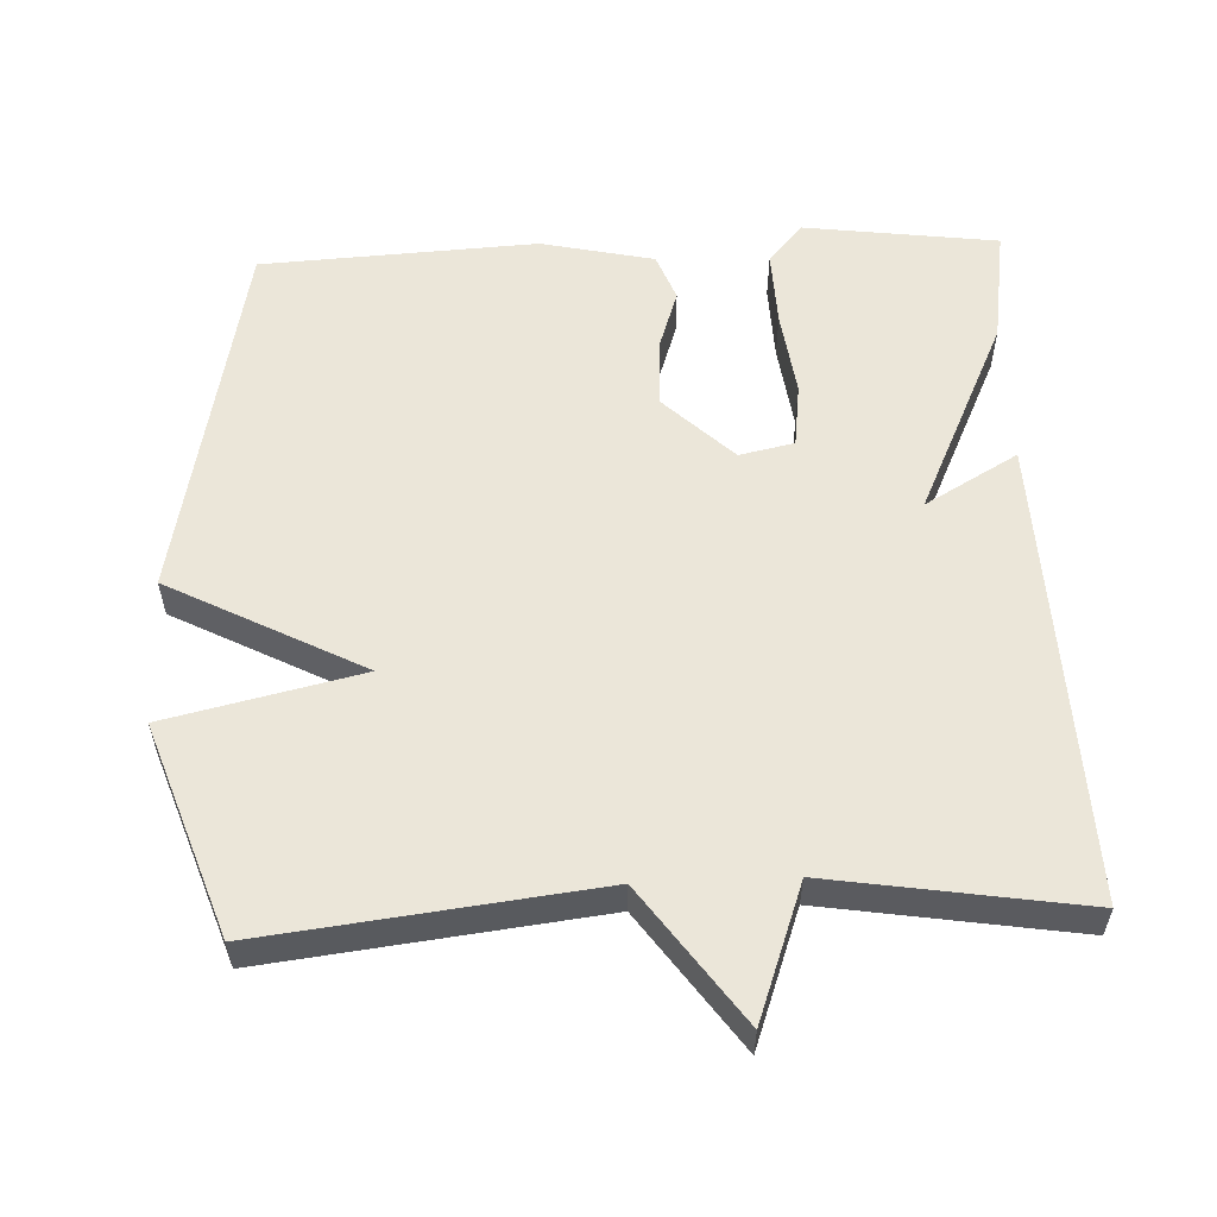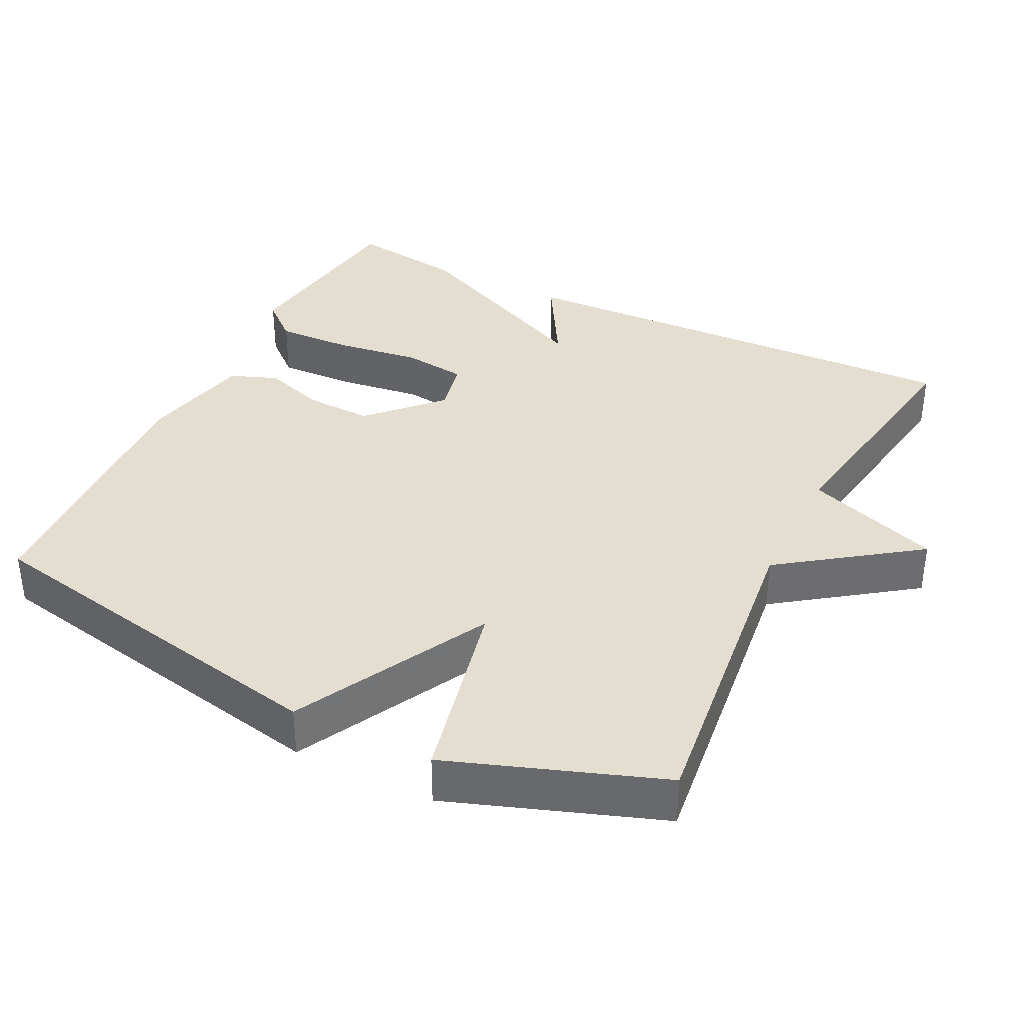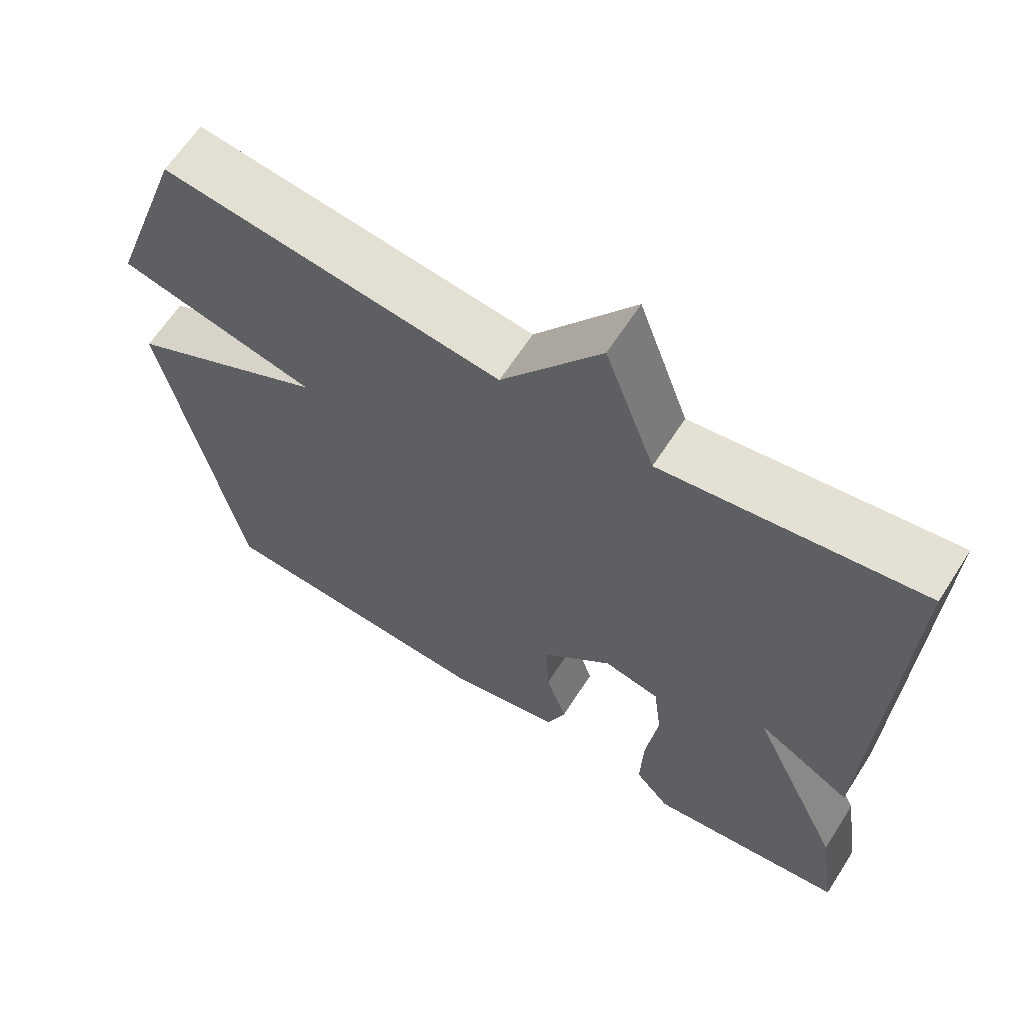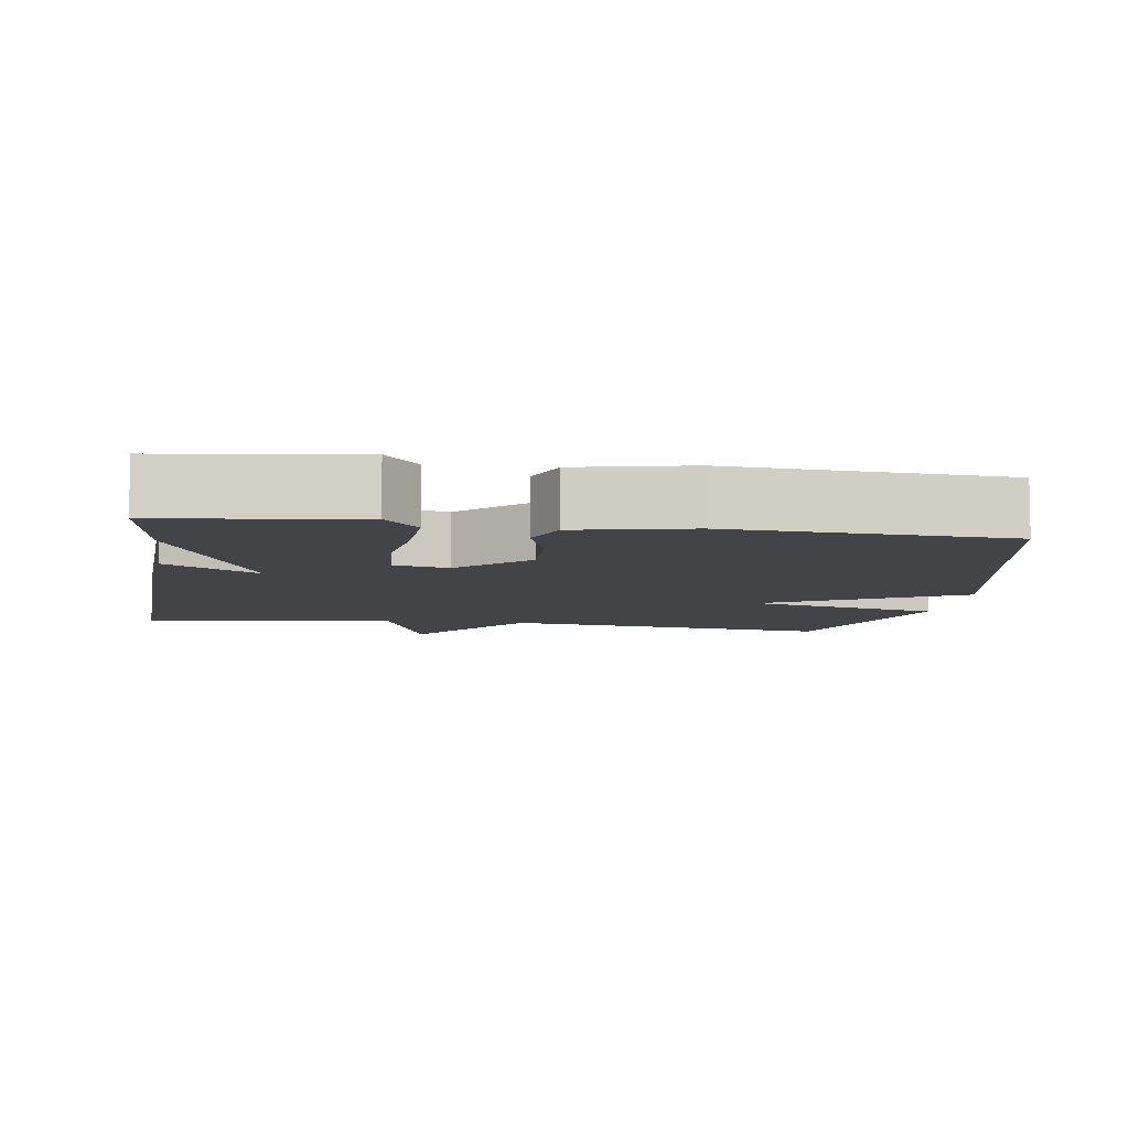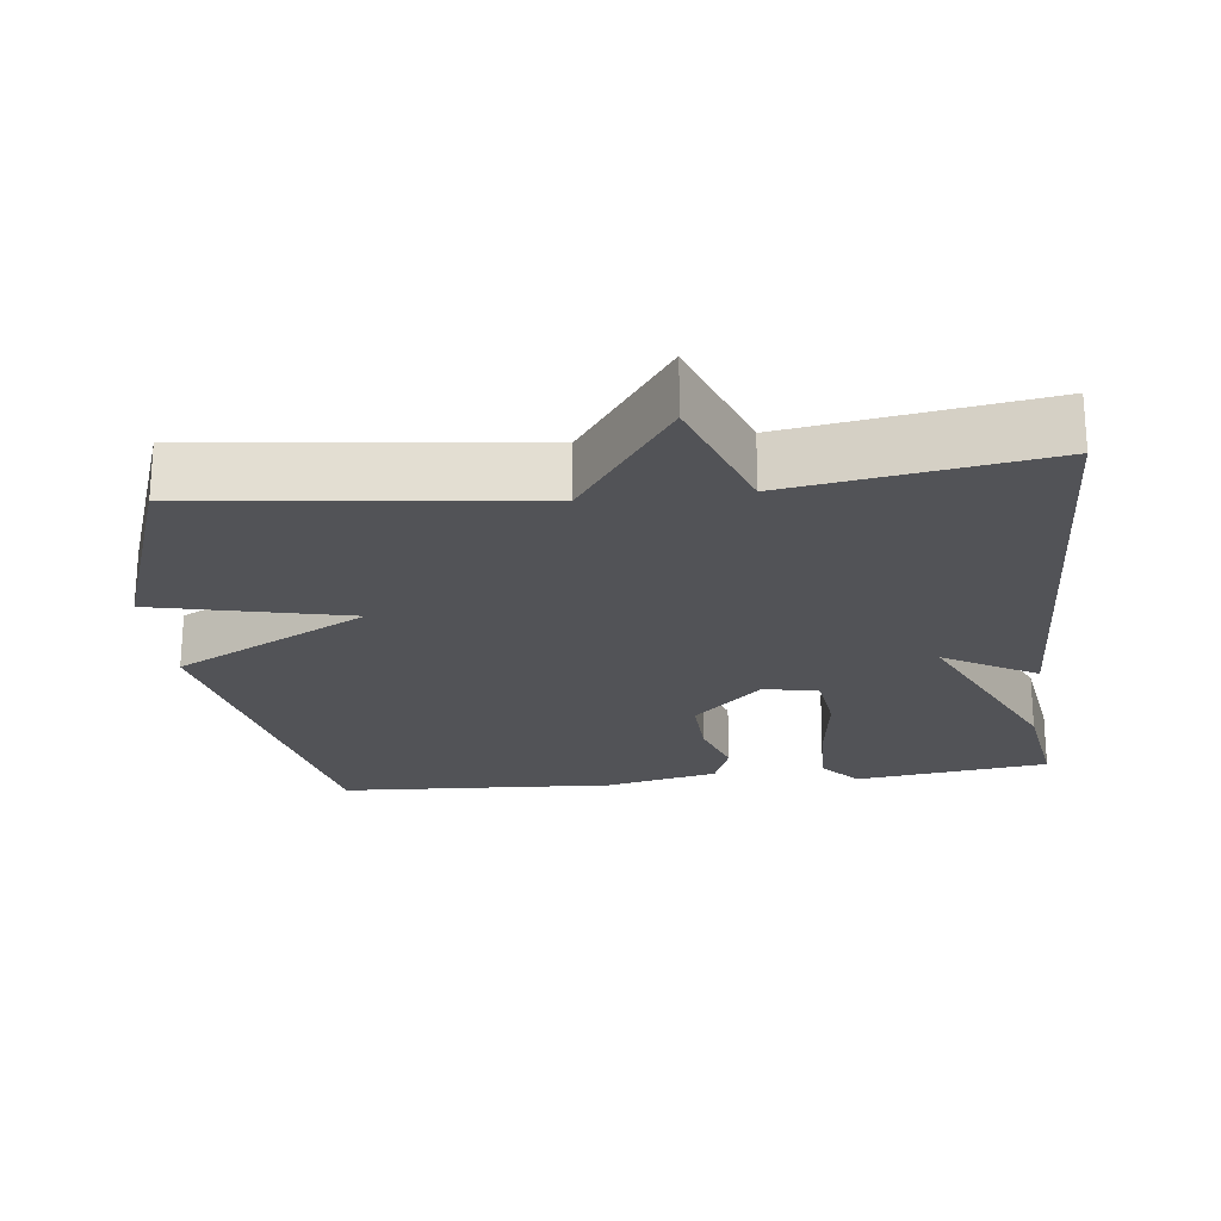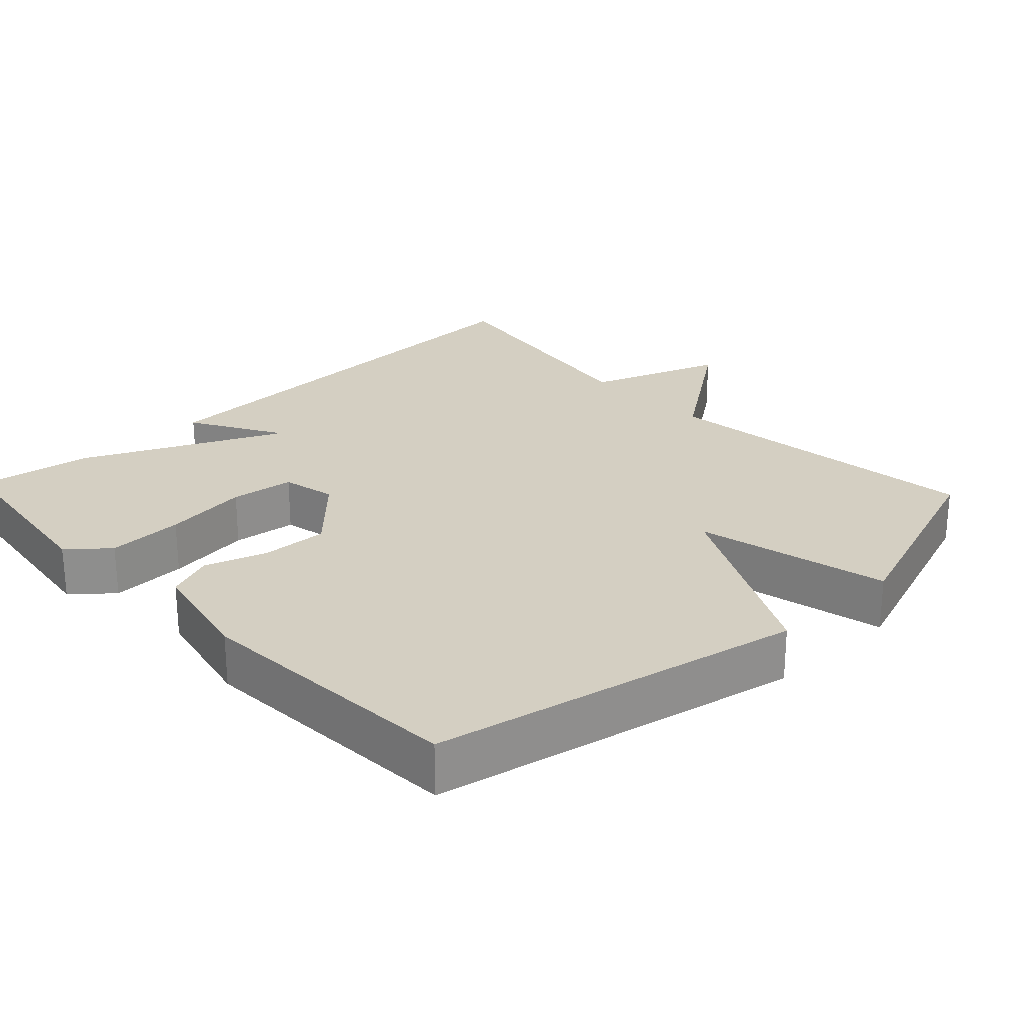
<metadata>
{"format":"obj","ext":"obj","renderer":"f3d","projection":"perspective","resolution":1024,"background":"white","views":[{"elev":56.6,"azim":-2.4,"up":"+Y"},{"elev":36.4,"azim":-63.6,"up":"+Y"},{"elev":63.7,"azim":32.7,"up":"+Z"},{"elev":-7.7,"azim":171.4,"up":"+Y"},{"elev":-22.4,"azim":6.7,"up":"+Y"},{"elev":25.4,"azim":-133.4,"up":"+Y"}]}
</metadata>
<code>
v 0.5 0.07 0.5
v 0.476 0.07 -0.141
v 0.349 0.07 -0.068
v 0.476 0.07 -0.341
v 0.5 0.07 -0.5
v 0.234 0.07 -0.535
v 0.187 0.07 -0.481
v 0.191 0.07 -0.376
v 0.207 0.07 -0.259
v 0.196 0.07 -0.171
v 0.121 0.07 -0.155
v 0.027 0.07 -0.245
v 0.031 0.07 -0.338
v 0.059 0.07 -0.422
v 0.034 0.07 -0.487
v -0.121 0.07 -0.521
v -0.5 0.07 -0.5
v -0.603 0.07 0.01
v -0.336 0.07 0.149
v -0.603 0.07 0.21
v -0.5 0.07 0.5
v -0.046 0.07 0.446
v 0.087 0.07 0.631
v 0.154 0.07 0.446
v 0.5 0 0.5
v 0.476 0 -0.141
v 0.349 0 -0.068
v 0.476 0 -0.341
v 0.5 0 -0.5
v 0.234 0 -0.535
v 0.187 0 -0.481
v 0.191 0 -0.376
v 0.207 0 -0.259
v 0.196 0 -0.171
v 0.121 0 -0.155
v 0.027 0 -0.245
v 0.031 0 -0.338
v 0.059 0 -0.422
v 0.034 0 -0.487
v -0.121 0 -0.521
v -0.5 0 -0.5
v -0.603 0 0.01
v -0.336 0 0.149
v -0.603 0 0.21
v -0.5 0 0.5
v -0.046 0 0.446
v 0.087 0 0.631
v 0.154 0 0.446
f 22 23 24
f 19 20 21 22
f 19 22 24
f 17 18 19
f 16 17 19
f 15 16 19
f 14 15 19
f 13 14 19
f 12 13 19
f 19 24 1
f 12 19 1
f 11 12 1
f 7 8 9
f 6 7 9
f 5 6 9
f 4 5 9
f 3 4 9
f 3 9 10
f 1 2 3
f 1 3 10 11
f 48 47 46
f 46 45 44 43
f 48 46 43
f 43 42 41
f 43 41 40
f 43 40 39
f 43 39 38
f 43 38 37
f 43 37 36
f 25 48 43
f 25 43 36
f 25 36 35
f 33 32 31
f 33 31 30
f 33 30 29
f 33 29 28
f 33 28 27
f 34 33 27
f 27 26 25
f 35 34 27 25
f 1 25 26 2
f 2 26 27 3
f 3 27 28 4
f 4 28 29 5
f 5 29 30 6
f 6 30 31 7
f 7 31 32 8
f 8 32 33 9
f 9 33 34 10
f 10 34 35 11
f 11 35 36 12
f 12 36 37 13
f 13 37 38 14
f 14 38 39 15
f 15 39 40 16
f 16 40 41 17
f 17 41 42 18
f 18 42 43 19
f 19 43 44 20
f 20 44 45 21
f 21 45 46 22
f 22 46 47 23
f 23 47 48 24
f 24 48 25 1

</code>
